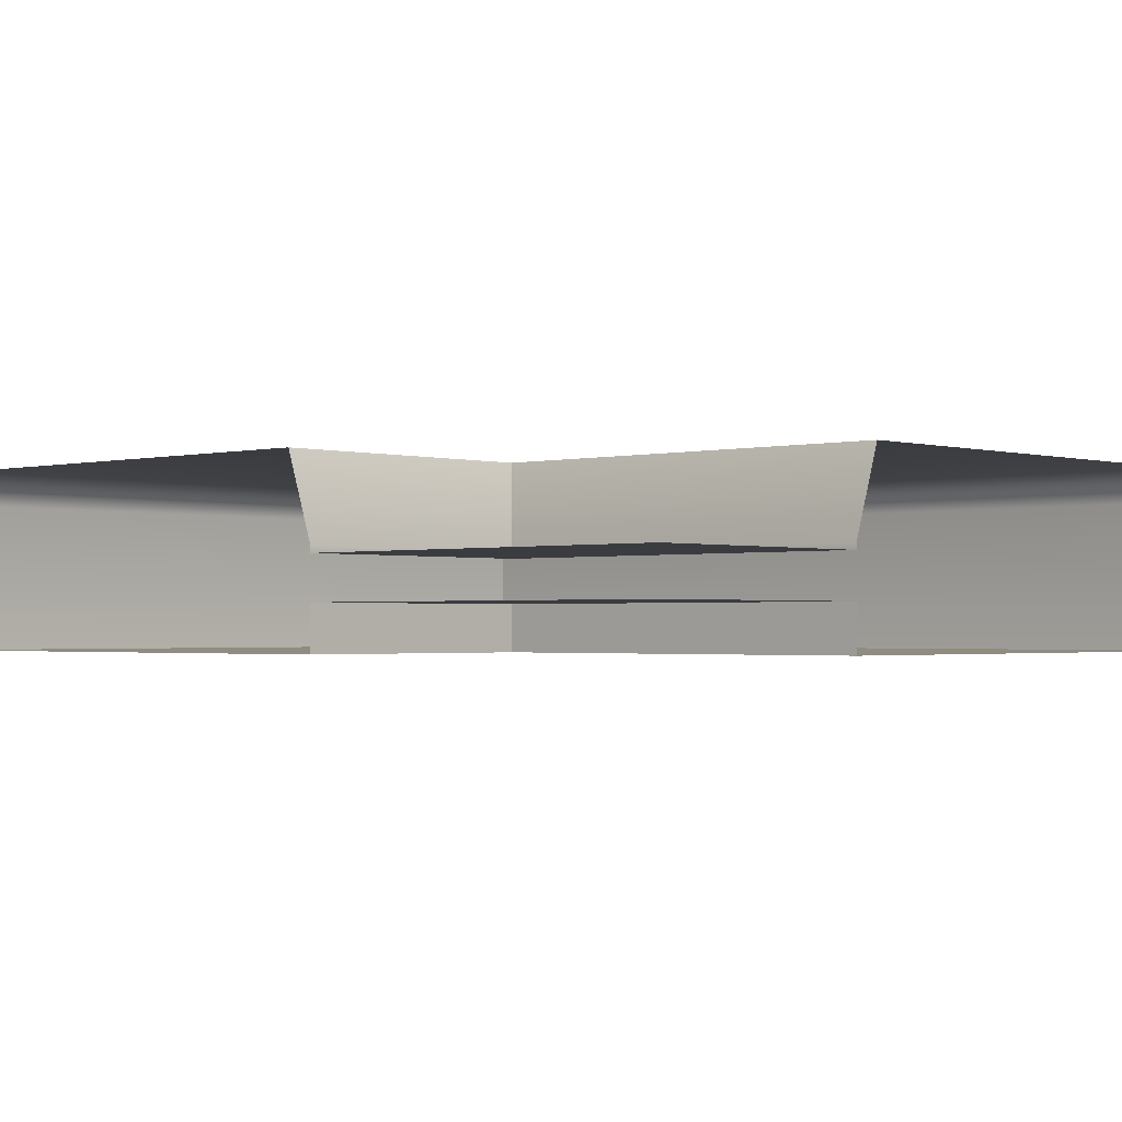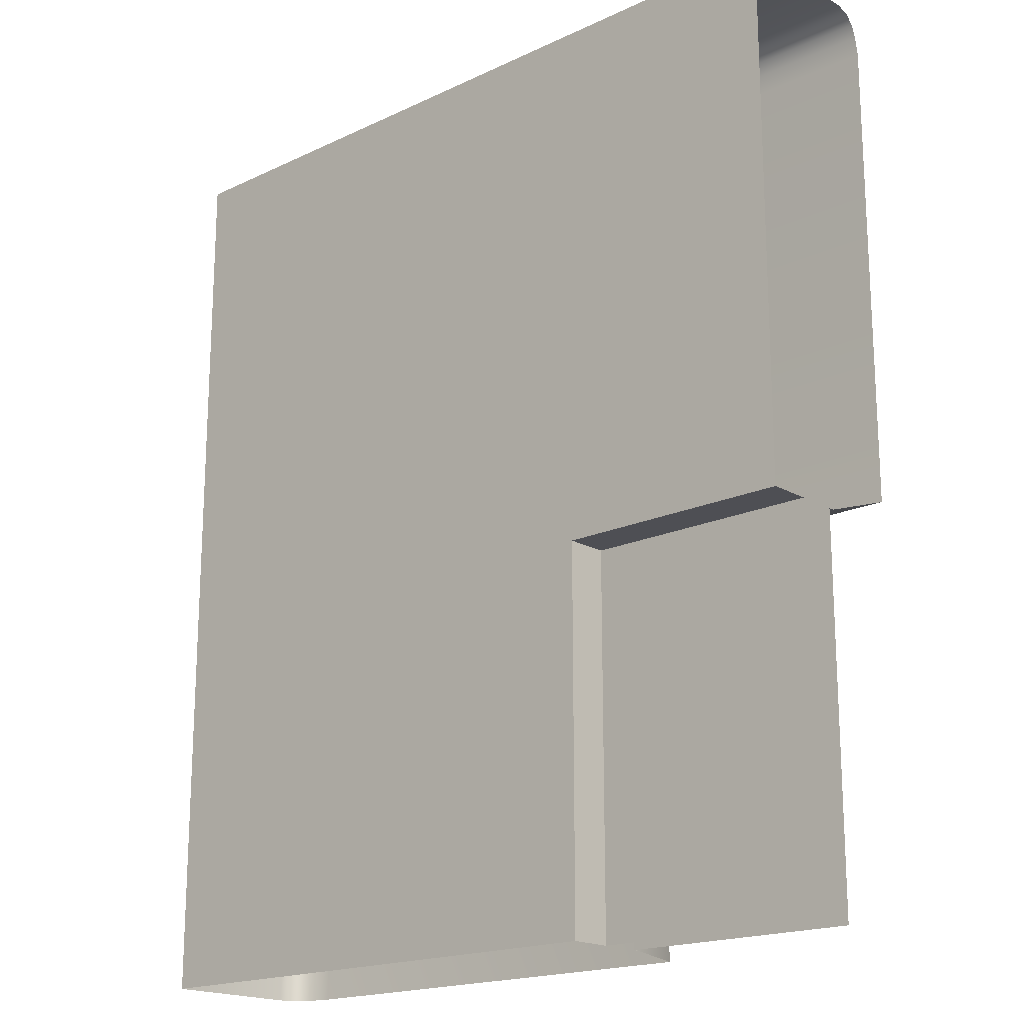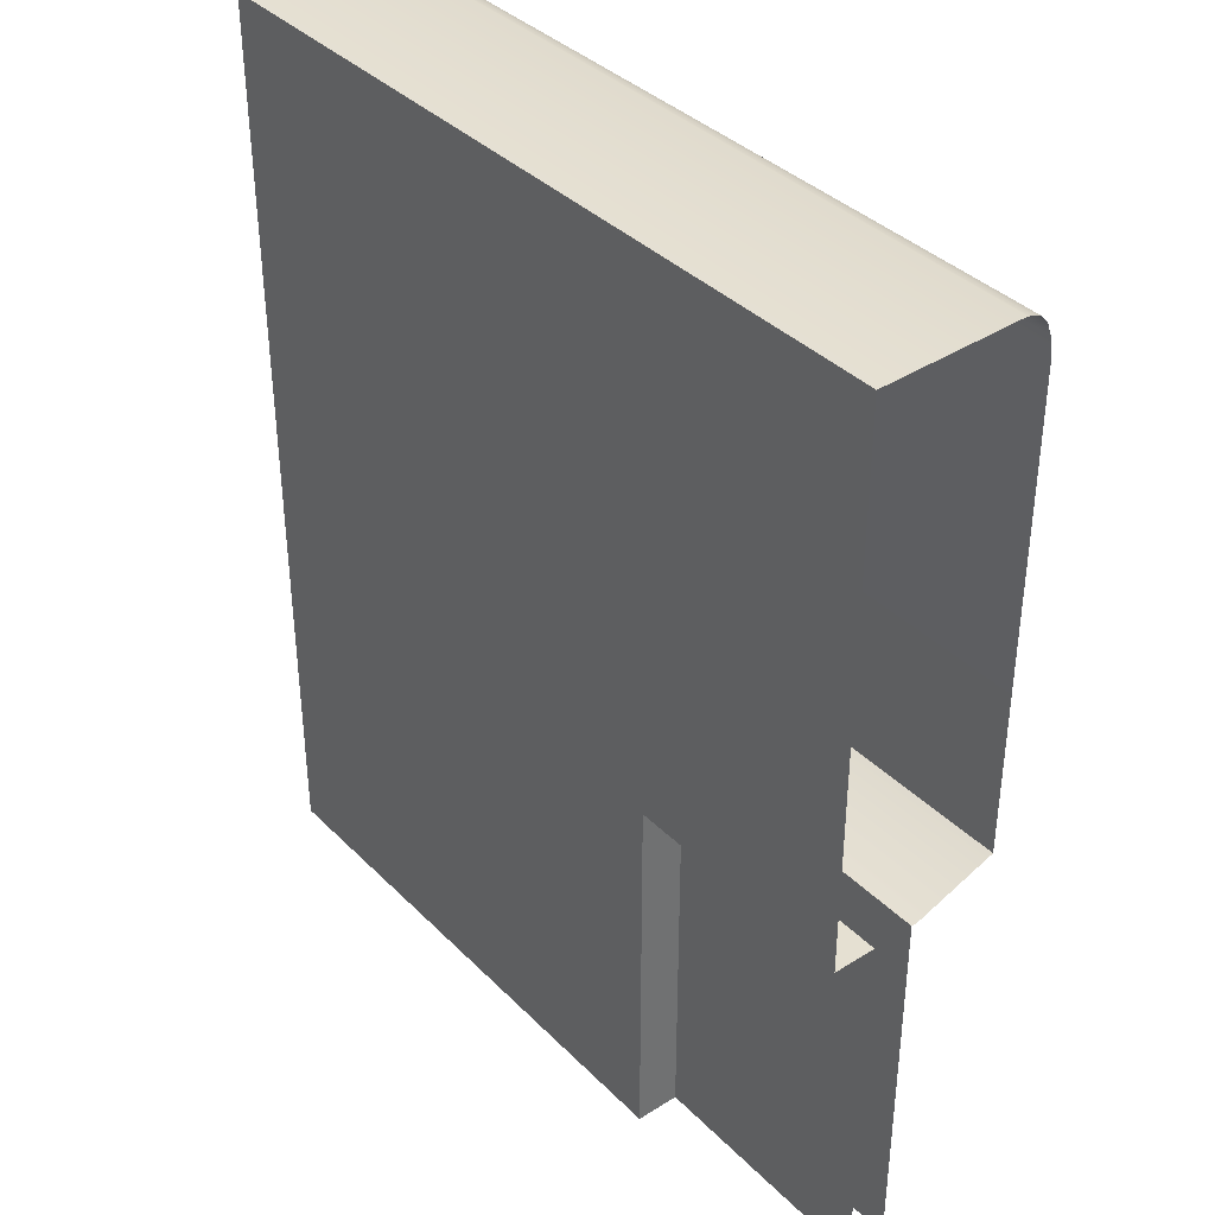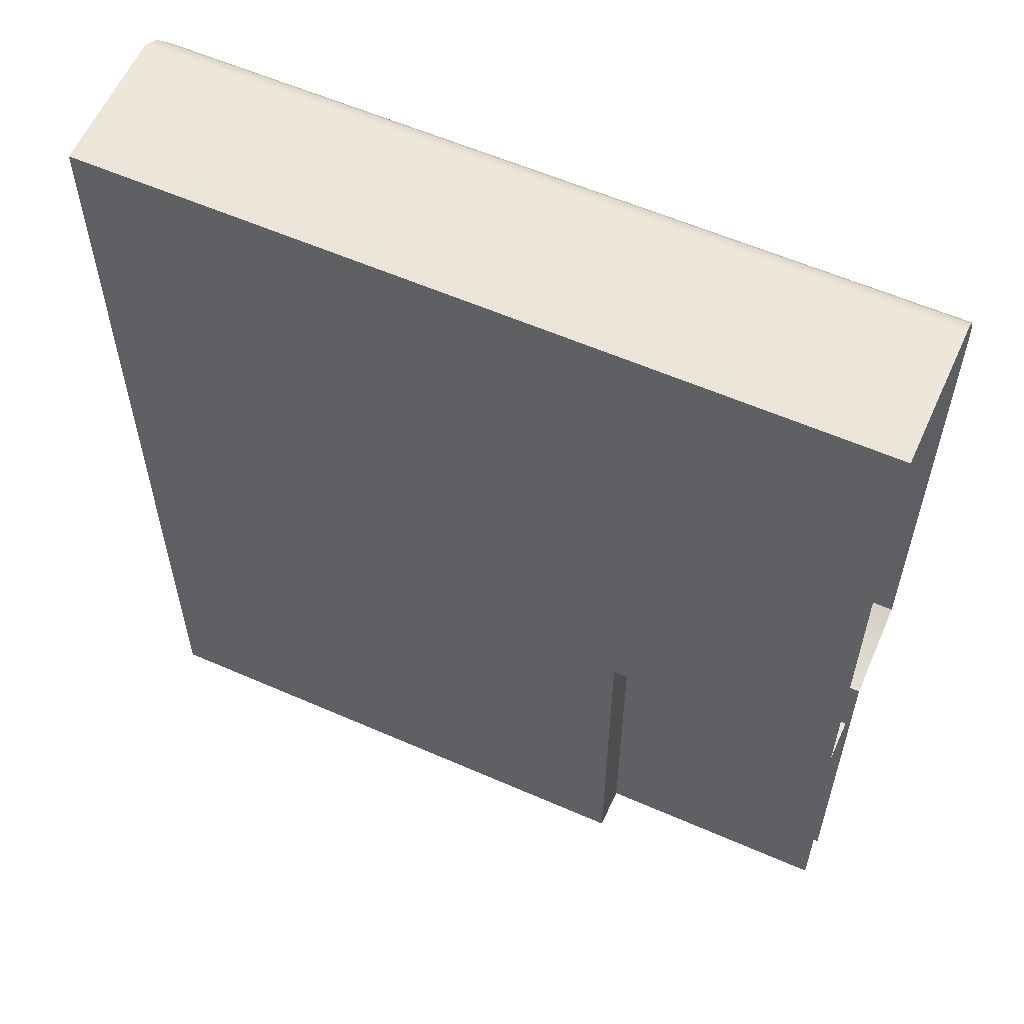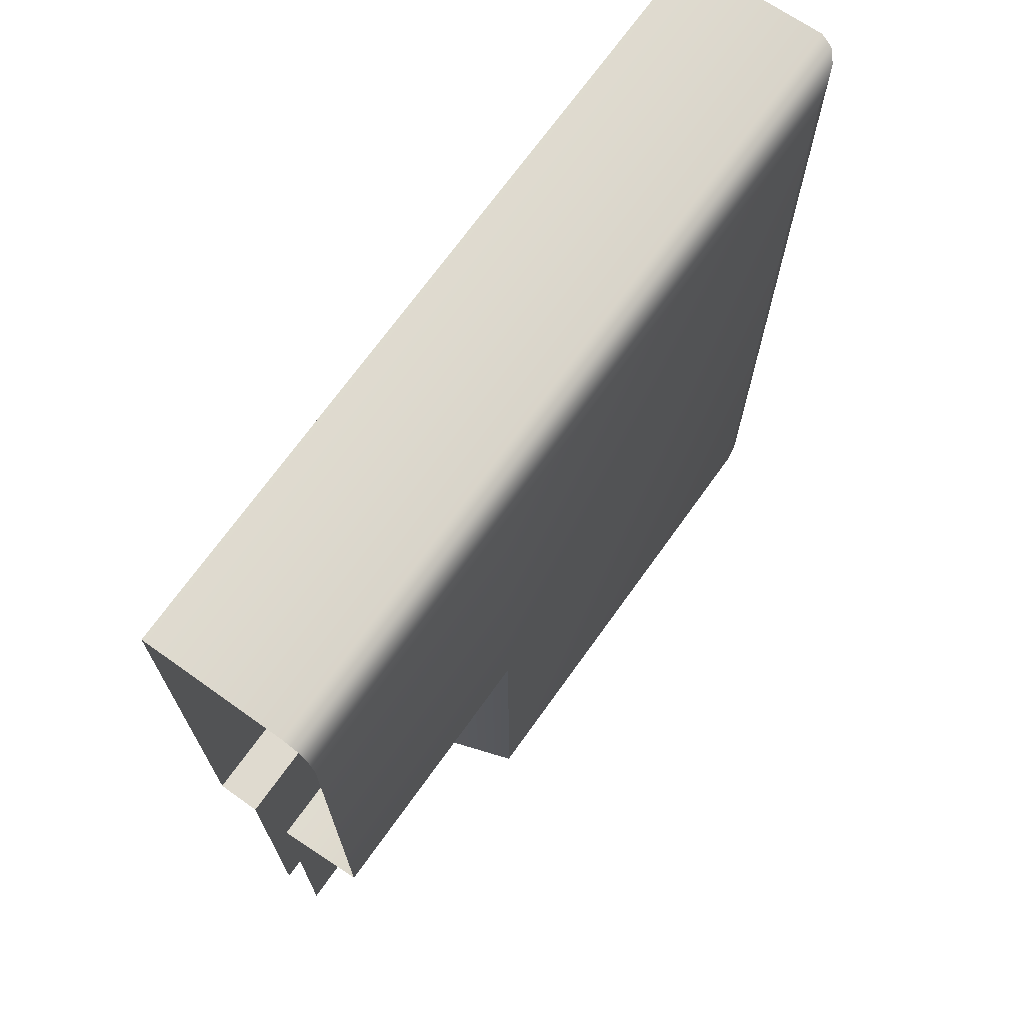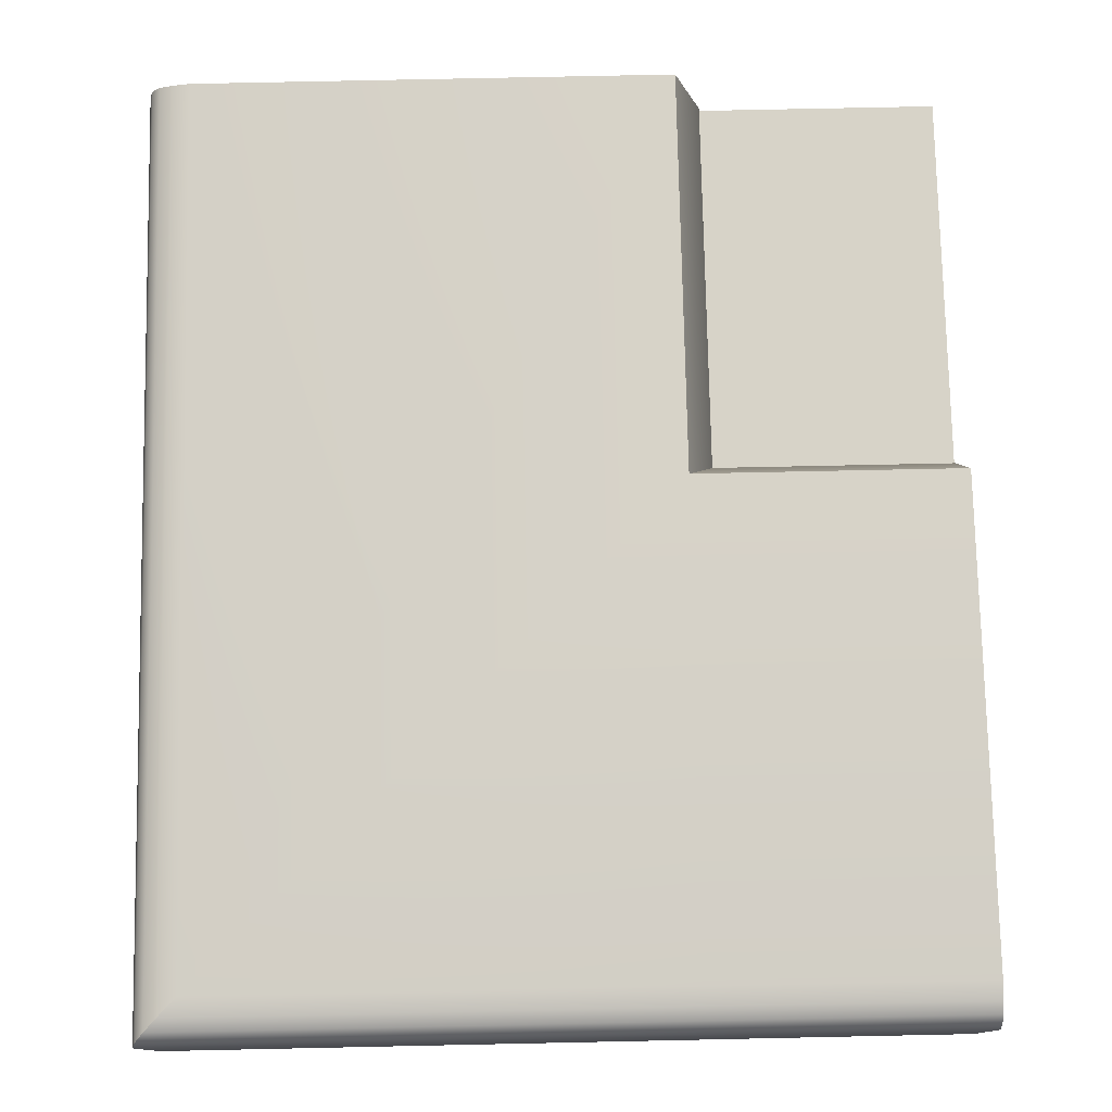
<metadata>
{"format":"obj","ext":"obj","renderer":"f3d","projection":"perspective","resolution":1024,"background":"white","views":[{"elev":-1.5,"azim":-47.0,"up":"+Z"},{"elev":-18.4,"azim":-137.9,"up":"+Y"},{"elev":37.7,"azim":-128.7,"up":"+Y"},{"elev":58.1,"azim":-155.6,"up":"+Y"},{"elev":70.8,"azim":-54.4,"up":"+Y"},{"elev":76.5,"azim":178.8,"up":"+Z"}]}
</metadata>
<code>
o LT_21_TR1/LT_21_TR/mesh21/mesh21-geometry#mesh21-geometry
v -0.09859 0.576 0.4278
v -0.09859 0.5163 0.421
v -0.09859 0.5163 0.4278
v -0.09859 0.576 0.421
v -0.1362 0.576 0.4278
v -0.01253 0.5163 0.421
v -0.1362 0.5163 0.4278
v -0.1362 0.576 0.421
v -0.01253 0.6621 0.421
v -0.1362 0.6621 0.421
v -0.09859 0.66 0.421
v -0.01216 0.6625 0.4434
v -0.1007 0.6621 0.421
v -0.01216 0.5163 0.4434
v -0.0128 0.6618 0.4455
v -0.101 0.6625 0.4434
v -0.0128 0.5163 0.4455
v -0.1004 0.6618 0.4455
v -0.1362 0.6625 0.4434
v -0.01416 0.5163 0.4468
v -0.09905 0.6605 0.4468
v -0.01416 0.6605 0.4468
v -0.1362 0.6605 0.4468
v -0.1362 0.6618 0.4455
v -0.01614 0.5163 0.4475
v -0.09707 0.6585 0.4475
v -0.1362 0.6585 0.4475
v -0.01614 0.6585 0.4475
v -0.01904 0.5163 0.4481
v -0.09416 0.6556 0.4481
v -0.01904 0.6556 0.4481
v -0.1362 0.6556 0.4481
v -0.09416 0.5163 0.4481
v -0.09416 0.5805 0.4481
v -0.1362 0.5805 0.4481
v -0.09859 0.5163 0.4351
v -0.09859 0.576 0.4351
v -0.1362 0.576 0.4351
v -0.09859 0.5163 0.4342
v -0.09859 0.576 0.4342
v -0.1362 0.576 0.4342
v -0.1362 0.5163 0.4342
f 1 2 3
f 2 1 4
f 3 5 1
f 5 4 1
f 4 6 2
f 5 3 7
f 4 5 8
f 6 4 9
f 10 4 8
f 9 4 11
f 12 6 9
f 4 10 11
f 9 11 13
f 6 12 14
f 13 12 9
f 11 10 13
f 15 14 12
f 12 13 16
f 10 16 13
f 14 15 17
f 12 18 15
f 18 12 16
f 16 10 19
f 15 20 17
f 21 15 18
f 19 18 16
f 20 15 22
f 15 21 22
f 18 23 21
f 18 19 24
f 22 25 20
f 26 22 21
f 23 18 24
f 27 21 23
f 25 22 28
f 22 26 28
f 21 27 26
f 28 29 25
f 30 28 26
f 27 30 26
f 29 28 31
f 28 30 31
f 30 27 32
f 31 33 29
f 34 31 30
f 35 30 32
f 33 31 34
f 30 35 34
f 34 36 33
f 35 37 34
f 36 34 37
f 37 35 38
f 37 39 36
f 38 40 37
f 39 37 40
f 40 38 41
f 40 42 39
f 42 40 41
f 3 2 1
f 4 1 2
f 1 5 3
f 1 4 5
f 2 6 4
f 7 3 5
f 8 5 4
f 9 4 6
f 8 4 10
f 11 4 9
f 9 6 12
f 11 10 4
f 13 11 9
f 14 12 6
f 9 12 13
f 13 10 11
f 12 14 15
f 16 13 12
f 13 16 10
f 17 15 14
f 15 18 12
f 16 12 18
f 19 10 16
f 17 20 15
f 18 15 21
f 16 18 19
f 22 15 20
f 22 21 15
f 21 23 18
f 24 19 18
f 20 25 22
f 21 22 26
f 24 18 23
f 23 21 27
f 28 22 25
f 28 26 22
f 26 27 21
f 25 29 28
f 26 28 30
f 26 30 27
f 31 28 29
f 31 30 28
f 32 27 30
f 29 33 31
f 30 31 34
f 32 30 35
f 34 31 33
f 34 35 30
f 33 36 34
f 34 37 35
f 37 34 36
f 38 35 37
f 36 39 37
f 37 40 38
f 40 37 39
f 41 38 40
f 39 42 40
f 41 40 42

</code>
